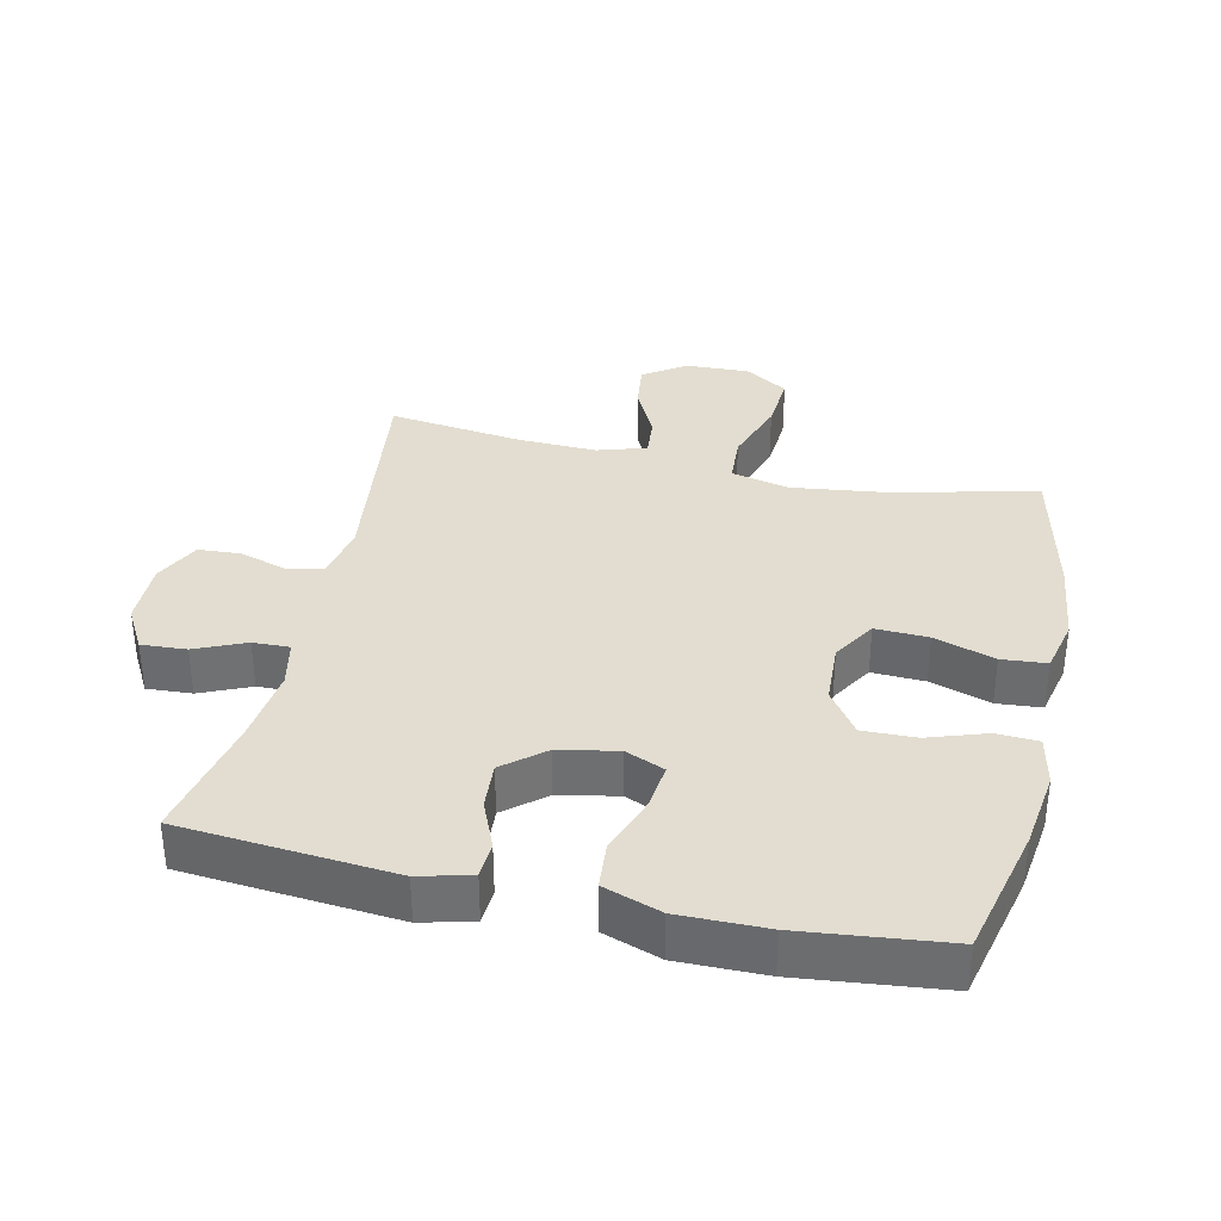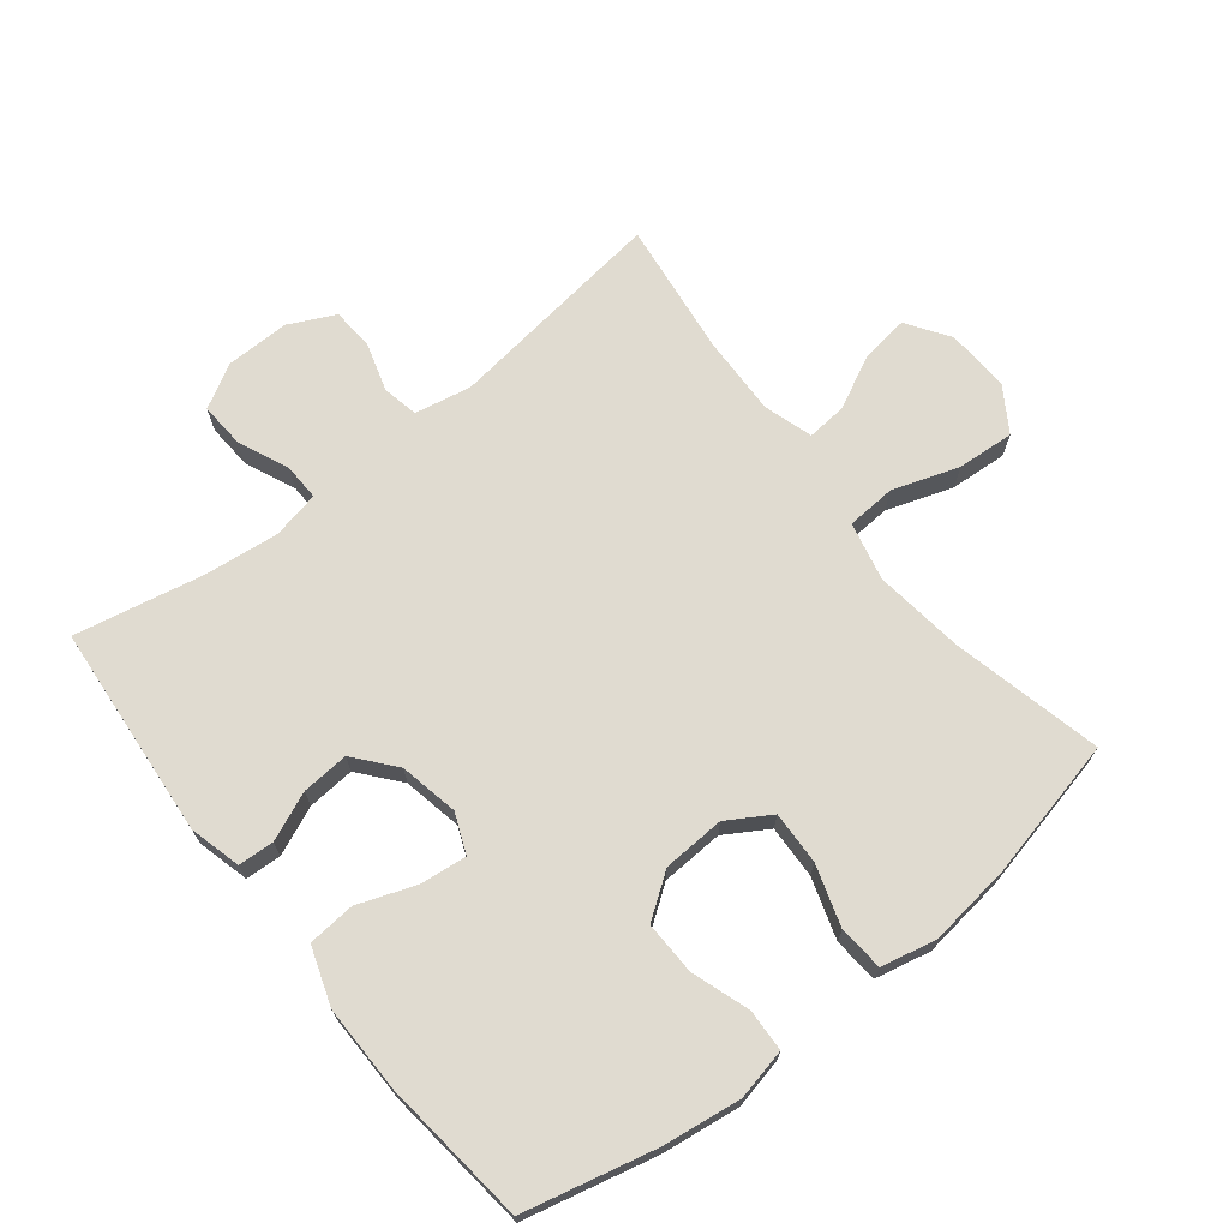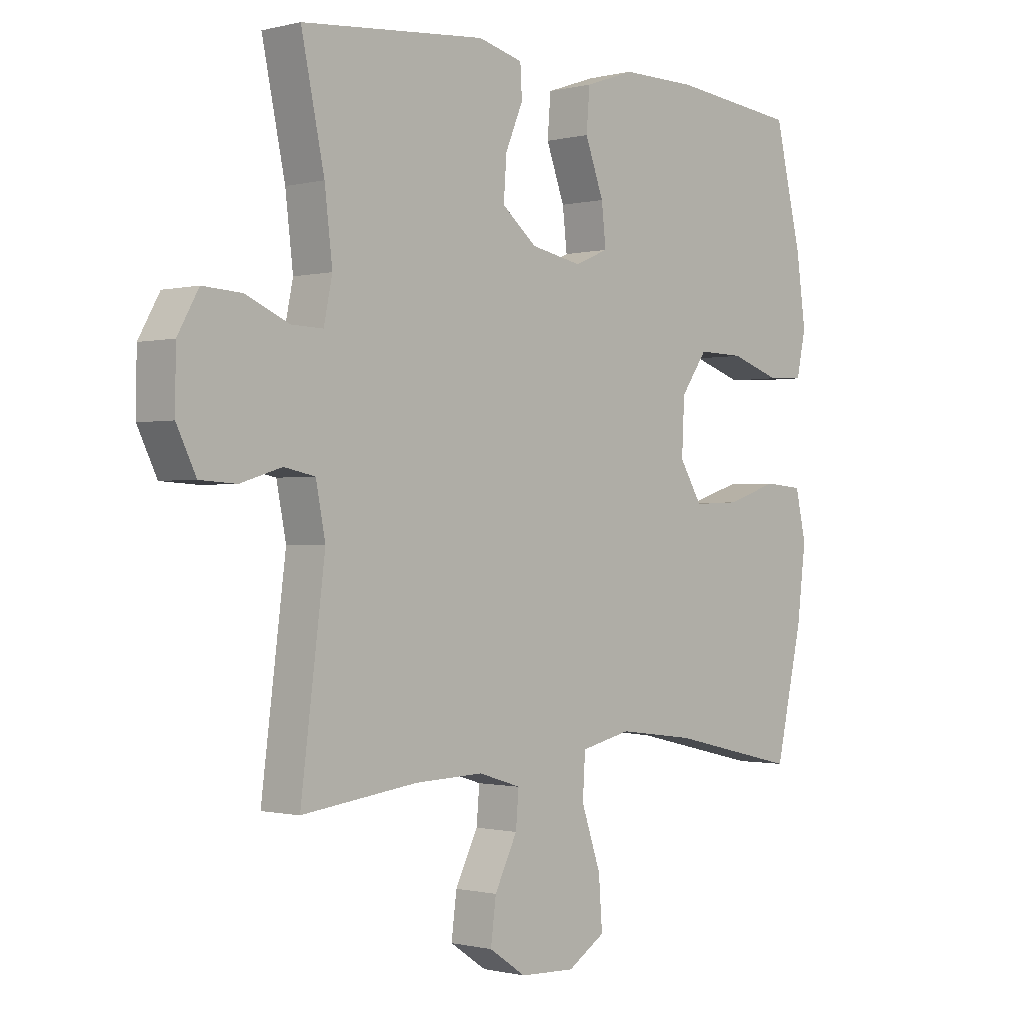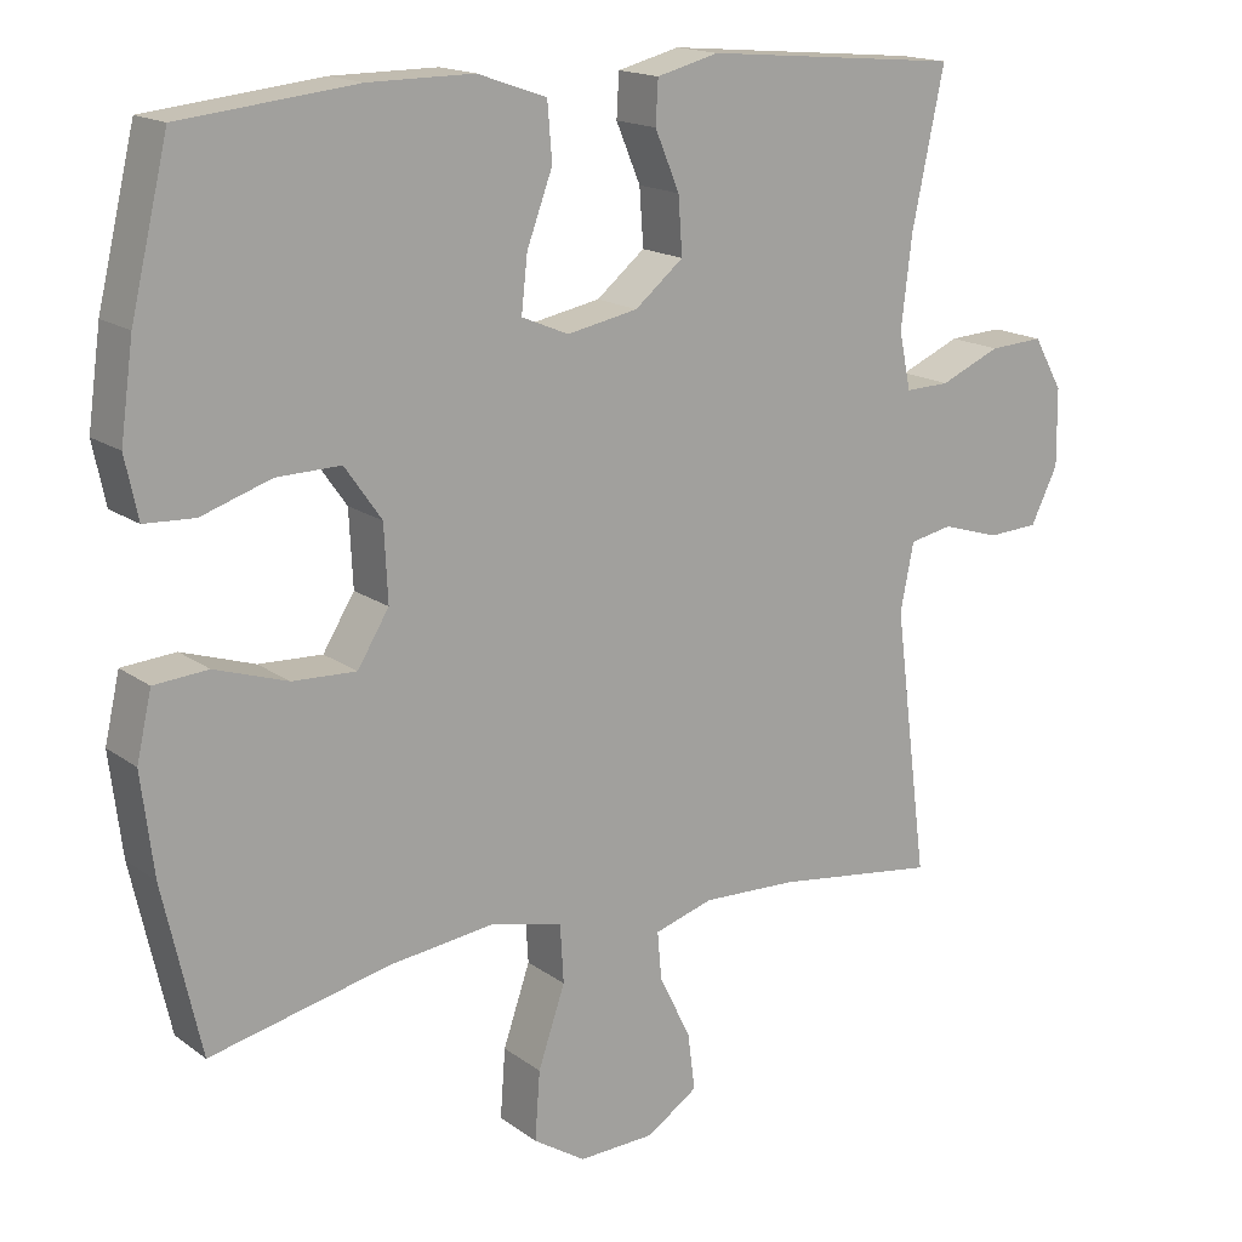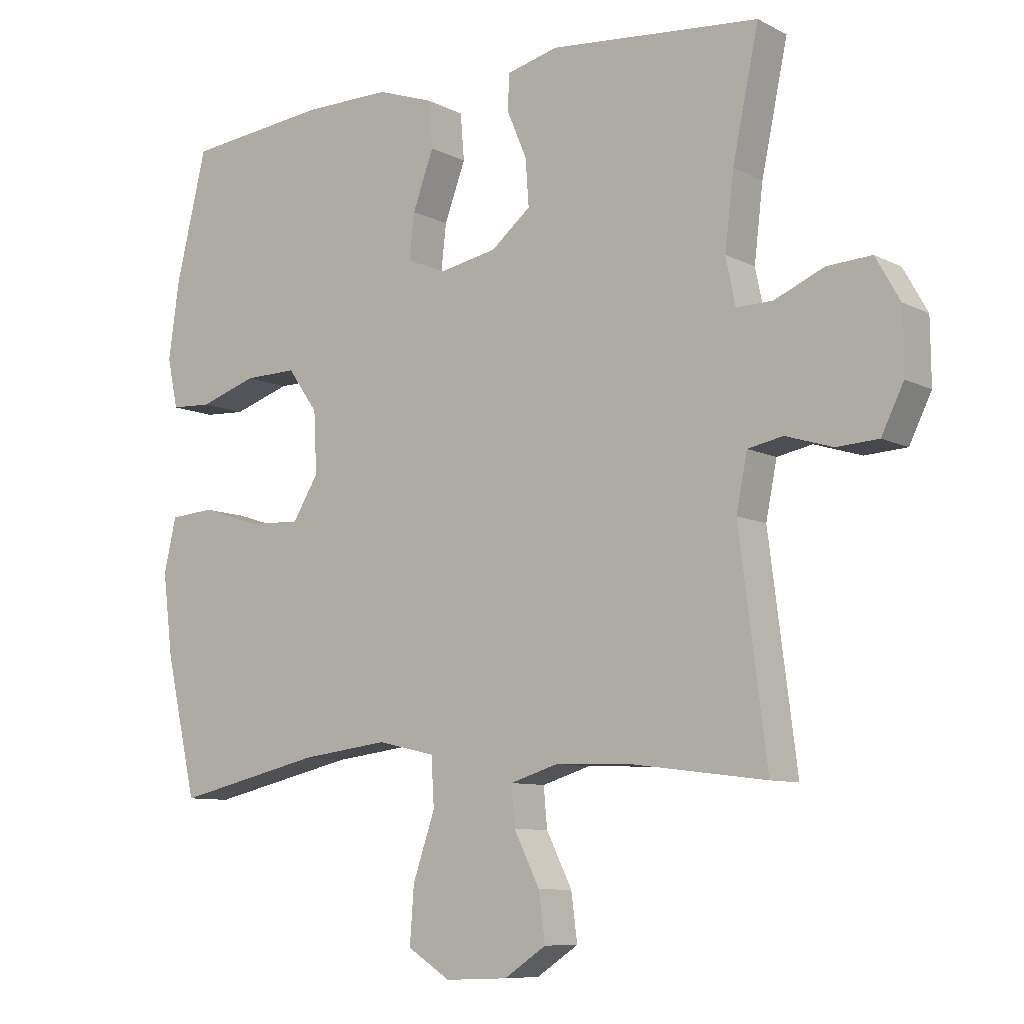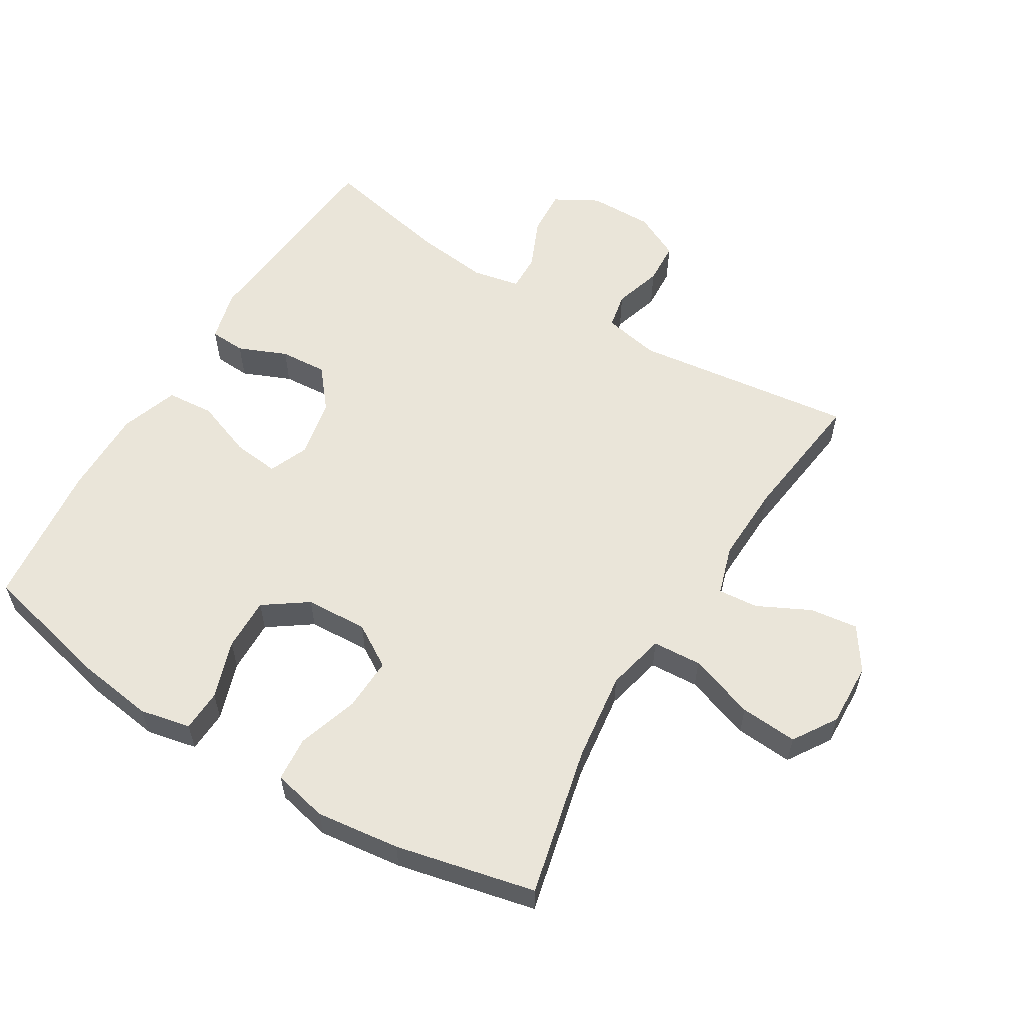
<metadata>
{"format":"obj","ext":"obj","renderer":"f3d","projection":"perspective","resolution":1024,"background":"white","views":[{"elev":35.3,"azim":12.6,"up":"+Y"},{"elev":70.1,"azim":51.5,"up":"+Y"},{"elev":-0.7,"azim":-47.0,"up":"+Z"},{"elev":16.4,"azim":145.2,"up":"+Z"},{"elev":-8.7,"azim":-143.5,"up":"+Z"},{"elev":58.3,"azim":121.3,"up":"+Y"}]}
</metadata>
<code>
o path7056
v -0.2773 0.0375 -0.4481
v -0.1551 0.0375 -0.4439
v -0.07956 0.0375 -0.4674
v -0.0849 0.0375 -0.5291
v -0.1253 0.0375 -0.6102
v -0.1349 0.0375 -0.6842
v -0.06945 0.0375 -0.7282
v 0.02869 0.0375 -0.7322
v 0.09557 0.0375 -0.6896
v 0.08909 0.0375 -0.6015
v 0.05454 0.0375 -0.4999
v 0.05907 0.0375 -0.4244
v 0.1489 0.0375 -0.4036
v 0.2867 0.0375 -0.4212
v 0.5171 0.0375 -0.4745
v 0.5656 0.0375 -0.2591
v 0.5816 0.0375 -0.13
v 0.5624 0.0375 -0.04524
v 0.4932 0.0375 -0.03958
v 0.3997 0.0375 -0.06978
v 0.318 0.0375 -0.07308
v 0.2777 0.0375 -0.007138
v 0.2824 0.0375 0.08897
v 0.3295 0.0375 0.1558
v 0.4115 0.0375 0.1538
v 0.5009 0.0375 0.124
v 0.5654 0.0375 0.127
v 0.582 0.0375 0.2051
v 0.5653 0.0375 0.3256
v 0.5171 0.0375 0.5274
v 0.2924 0.0375 0.5521
v 0.1576 0.0375 0.5531
v 0.06907 0.0375 0.5225
v 0.06315 0.0375 0.4496
v 0.09608 0.0375 0.3603
v 0.104 0.0375 0.2893
v 0.04349 0.0375 0.2639
v -0.04719 0.0375 0.2818
v -0.1093 0.0375 0.333
v -0.1042 0.0375 0.4056
v -0.07278 0.0375 0.4803
v -0.07594 0.0375 0.5354
v -0.1557 0.0375 0.5559
v -0.4846 0.0375 0.5274
v -0.4435 0.0375 0.3313
v -0.4297 0.0375 0.2151
v -0.4449 0.0375 0.1419
v -0.5016 0.0375 0.1436
v -0.5792 0.0375 0.1773
v -0.6487 0.0375 0.1815
v -0.6862 0.0375 0.1147
v -0.6873 0.0375 0.01614
v -0.6526 0.0375 -0.05479
v -0.5872 0.0375 -0.05869
v -0.5135 0.0375 -0.03601
v -0.4584 0.0375 -0.04716
v -0.4413 0.0375 -0.1337
v -0.4846 0.0375 -0.4745
v -0.2773 -0.0375 -0.4481
v -0.1551 -0.0375 -0.4439
v -0.07956 -0.0375 -0.4674
v -0.0849 -0.0375 -0.5291
v -0.1253 -0.0375 -0.6102
v -0.1349 -0.0375 -0.6842
v -0.06945 -0.0375 -0.7282
v 0.02869 -0.0375 -0.7322
v 0.09557 -0.0375 -0.6896
v 0.08909 -0.0375 -0.6015
v 0.05454 -0.0375 -0.4999
v 0.05907 -0.0375 -0.4244
v 0.1489 -0.0375 -0.4036
v 0.2867 -0.0375 -0.4212
v 0.5171 -0.0375 -0.4745
v 0.5656 -0.0375 -0.2591
v 0.5816 -0.0375 -0.13
v 0.5624 -0.0375 -0.04524
v 0.4932 -0.0375 -0.03958
v 0.3997 -0.0375 -0.06978
v 0.318 -0.0375 -0.07308
v 0.2777 -0.0375 -0.007138
v 0.2824 -0.0375 0.08897
v 0.3295 -0.0375 0.1558
v 0.4115 -0.0375 0.1538
v 0.5009 -0.0375 0.124
v 0.5654 -0.0375 0.127
v 0.582 -0.0375 0.2051
v 0.5653 -0.0375 0.3256
v 0.5171 -0.0375 0.5274
v 0.2924 -0.0375 0.5521
v 0.1576 -0.0375 0.5531
v 0.06907 -0.0375 0.5225
v 0.06315 -0.0375 0.4496
v 0.09608 -0.0375 0.3603
v 0.104 -0.0375 0.2893
v 0.04349 -0.0375 0.2639
v -0.04719 -0.0375 0.2818
v -0.1093 -0.0375 0.333
v -0.1042 -0.0375 0.4056
v -0.07278 -0.0375 0.4803
v -0.07594 -0.0375 0.5354
v -0.1557 -0.0375 0.5559
v -0.4846 -0.0375 0.5274
v -0.4435 -0.0375 0.3313
v -0.4297 -0.0375 0.2151
v -0.4449 -0.0375 0.1419
v -0.5016 -0.0375 0.1436
v -0.5792 -0.0375 0.1773
v -0.6487 -0.0375 0.1815
v -0.6862 -0.0375 0.1147
v -0.6873 -0.0375 0.01614
v -0.6526 -0.0375 -0.05479
v -0.5872 -0.0375 -0.05869
v -0.5135 -0.0375 -0.03601
v -0.4584 -0.0375 -0.04716
v -0.4413 -0.0375 -0.1337
v -0.4846 -0.0375 -0.4745
v -0.6862 0.0375 0.1147
v -0.6873 0.0375 0.01614
v -0.6526 0.0375 -0.05479
v -0.6526 0.0375 -0.05479
v -0.6487 0.0375 0.1815
v -0.6487 0.0375 0.1815
v -0.5872 0.0375 -0.05869
v -0.5792 0.0375 0.1773
v -0.5135 0.0375 -0.03601
v -0.5016 0.0375 0.1436
v -0.4584 0.0375 -0.04716
v -0.4584 0.0375 -0.04716
v -0.4449 0.0375 0.1419
v -0.4449 0.0375 0.1419
v -0.4846 0.0375 0.5274
v -0.4846 0.0375 0.5274
v -0.4435 0.0375 0.3313
v -0.4413 0.0375 -0.1337
v -0.4846 0.0375 -0.4745
v -0.4846 0.0375 -0.4745
v -0.4297 0.0375 0.2151
v -0.2773 0.0375 -0.4481
v -0.1557 0.0375 0.5559
v -0.1551 0.0375 -0.4439
v -0.07594 0.0375 0.5354
v -0.07594 0.0375 0.5354
v -0.1093 0.0375 0.333
v -0.1042 0.0375 0.4056
v -0.07956 0.0375 -0.4674
v -0.07956 0.0375 -0.4674
v -0.1253 0.0375 -0.6102
v -0.1349 0.0375 -0.6842
v -0.1349 0.0375 -0.6842
v -0.06945 0.0375 -0.7282
v -0.0849 0.0375 -0.5291
v -0.04719 0.0375 0.2818
v -0.07278 0.0375 0.4803
v 0.02869 0.0375 -0.7322
v 0.04349 0.0375 0.2639
v 0.09557 0.0375 -0.6896
v 0.09557 0.0375 -0.6896
v 0.104 0.0375 0.2893
v 0.104 0.0375 0.2893
v 0.05454 0.0375 -0.4999
v 0.05907 0.0375 -0.4244
v 0.05907 0.0375 -0.4244
v 0.08909 0.0375 -0.6015
v 0.1489 0.0375 -0.4036
v 0.06907 0.0375 0.5225
v 0.06907 0.0375 0.5225
v 0.06315 0.0375 0.4496
v 0.09608 0.0375 0.3603
v 0.1576 0.0375 0.5531
v 0.2867 0.0375 -0.4212
v 0.2924 0.0375 0.5521
v 0.2777 0.0375 -0.007138
v 0.2824 0.0375 0.08897
v 0.318 0.0375 -0.07308
v 0.318 0.0375 -0.07308
v 0.3295 0.0375 0.1558
v 0.3997 0.0375 -0.06978
v 0.4115 0.0375 0.1538
v 0.4932 0.0375 -0.03958
v 0.5009 0.0375 0.124
v 0.5171 0.0375 0.5274
v 0.5171 0.0375 0.5274
v 0.5171 0.0375 -0.4745
v 0.5171 0.0375 -0.4745
v 0.5624 0.0375 -0.04524
v 0.5624 0.0375 -0.04524
v 0.5654 0.0375 0.127
v 0.5654 0.0375 0.127
v 0.5653 0.0375 0.3256
v 0.5656 0.0375 -0.2591
v 0.5816 0.0375 -0.13
v 0.582 0.0375 0.2051
v -0.6862 -0.0375 0.1147
v -0.6873 -0.0375 0.01614
v -0.6526 -0.0375 -0.05479
v -0.6526 -0.0375 -0.05479
v -0.6487 -0.0375 0.1815
v -0.6487 -0.0375 0.1815
v -0.5872 -0.0375 -0.05869
v -0.5792 -0.0375 0.1773
v -0.5135 -0.0375 -0.03601
v -0.5016 -0.0375 0.1436
v -0.4584 -0.0375 -0.04716
v -0.4584 -0.0375 -0.04716
v -0.4449 -0.0375 0.1419
v -0.4449 -0.0375 0.1419
v -0.4846 -0.0375 0.5274
v -0.4846 -0.0375 0.5274
v -0.4435 -0.0375 0.3313
v -0.4413 -0.0375 -0.1337
v -0.4846 -0.0375 -0.4745
v -0.4846 -0.0375 -0.4745
v -0.4297 -0.0375 0.2151
v -0.2773 -0.0375 -0.4481
v -0.1557 -0.0375 0.5559
v -0.1551 -0.0375 -0.4439
v -0.07594 -0.0375 0.5354
v -0.07594 -0.0375 0.5354
v -0.1093 -0.0375 0.333
v -0.1042 -0.0375 0.4056
v -0.07956 -0.0375 -0.4674
v -0.07956 -0.0375 -0.4674
v -0.1253 -0.0375 -0.6102
v -0.1349 -0.0375 -0.6842
v -0.1349 -0.0375 -0.6842
v -0.06945 -0.0375 -0.7282
v -0.0849 -0.0375 -0.5291
v -0.04719 -0.0375 0.2818
v -0.07278 -0.0375 0.4803
v 0.02869 -0.0375 -0.7322
v 0.04349 -0.0375 0.2639
v 0.09557 -0.0375 -0.6896
v 0.09557 -0.0375 -0.6896
v 0.104 -0.0375 0.2893
v 0.104 -0.0375 0.2893
v 0.05454 -0.0375 -0.4999
v 0.05907 -0.0375 -0.4244
v 0.05907 -0.0375 -0.4244
v 0.08909 -0.0375 -0.6015
v 0.1489 -0.0375 -0.4036
v 0.06907 -0.0375 0.5225
v 0.06907 -0.0375 0.5225
v 0.06315 -0.0375 0.4496
v 0.09608 -0.0375 0.3603
v 0.1576 -0.0375 0.5531
v 0.2867 -0.0375 -0.4212
v 0.2924 -0.0375 0.5521
v 0.2777 -0.0375 -0.007138
v 0.2824 -0.0375 0.08897
v 0.318 -0.0375 -0.07308
v 0.318 -0.0375 -0.07308
v 0.3295 -0.0375 0.1558
v 0.3997 -0.0375 -0.06978
v 0.4115 -0.0375 0.1538
v 0.4932 -0.0375 -0.03958
v 0.5009 -0.0375 0.124
v 0.5171 -0.0375 0.5274
v 0.5171 -0.0375 0.5274
v 0.5171 -0.0375 -0.4745
v 0.5171 -0.0375 -0.4745
v 0.5624 -0.0375 -0.04524
v 0.5624 -0.0375 -0.04524
v 0.5654 -0.0375 0.127
v 0.5654 -0.0375 0.127
v 0.5653 -0.0375 0.3256
v 0.5656 -0.0375 -0.2591
v 0.5816 -0.0375 -0.13
v 0.582 -0.0375 0.2051
f 228 219 213
f 221 237 216
f 205 228 213
f 205 202 201
f 248 231 228
f 201 202 194
f 209 215 207
f 252 234 249
f 215 220 229
f 243 245 241
f 252 244 234
f 215 229 217
f 210 228 203
f 252 247 244
f 246 250 240
f 247 265 257
f 267 253 266
f 203 205 201
f 201 194 199
f 200 194 202
f 214 210 211
f 250 248 240
f 203 228 205
f 219 220 209
f 226 239 223
f 223 239 227
f 261 255 267
f 265 254 268
f 237 248 210
f 209 220 215
f 236 227 239
f 263 268 256
f 237 221 236
f 230 239 226
f 245 244 247
f 213 219 209
f 227 236 221
f 210 248 228
f 249 234 231
f 216 237 210
f 240 248 237
f 253 267 255
f 244 245 243
f 256 268 254
f 266 253 246
f 224 226 223
f 246 253 250
f 193 200 197
f 249 231 248
f 216 210 214
f 266 246 259
f 194 200 193
f 254 265 252
f 232 239 230
f 252 265 247
f 199 194 195
f 51 52 110 109
f 52 120 196 110
f 122 51 109 198
f 53 54 112 111
f 49 50 108 107
f 54 55 113 112
f 48 49 107 106
f 55 128 204 113
f 130 48 106 206
f 132 45 103 208
f 56 57 115 114
f 57 136 212 115
f 46 47 105 104
f 45 46 104 103
f 58 1 59 116
f 43 44 102 101
f 1 2 60 59
f 142 43 101 218
f 39 40 98 97
f 2 146 222 60
f 5 149 225 63
f 6 7 65 64
f 4 5 63 62
f 38 39 97 96
f 41 42 100 99
f 40 41 99 98
f 3 4 62 61
f 7 8 66 65
f 37 38 96 95
f 8 157 233 66
f 159 37 95 235
f 11 162 238 69
f 10 11 69 68
f 9 10 68 67
f 12 13 71 70
f 166 34 92 242
f 34 35 93 92
f 32 33 91 90
f 35 36 94 93
f 13 14 72 71
f 31 32 90 89
f 22 23 81 80
f 175 22 80 251
f 23 24 82 81
f 20 21 79 78
f 24 25 83 82
f 19 20 78 77
f 25 26 84 83
f 182 31 89 258
f 14 184 260 72
f 186 19 77 262
f 26 188 264 84
f 29 30 88 87
f 15 16 74 73
f 17 18 76 75
f 16 17 75 74
f 28 29 87 86
f 27 28 86 85
f 152 137 143
f 145 140 161
f 129 137 152
f 129 125 126
f 172 152 155
f 125 118 126
f 133 131 139
f 176 173 158
f 139 153 144
f 167 165 169
f 176 158 168
f 139 141 153
f 134 127 152
f 176 168 171
f 170 164 174
f 171 181 189
f 191 190 177
f 127 125 129
f 125 123 118
f 124 126 118
f 138 135 134
f 174 164 172
f 127 129 152
f 143 133 144
f 150 147 163
f 147 151 163
f 185 191 179
f 189 192 178
f 161 134 172
f 133 139 144
f 160 163 151
f 187 180 192
f 161 160 145
f 154 150 163
f 169 171 168
f 137 133 143
f 151 145 160
f 134 152 172
f 173 155 158
f 140 134 161
f 164 161 172
f 177 179 191
f 168 167 169
f 180 178 192
f 190 170 177
f 148 147 150
f 170 174 177
f 117 121 124
f 173 172 155
f 140 138 134
f 190 183 170
f 118 117 124
f 178 176 189
f 156 154 163
f 176 171 189
f 123 119 118

</code>
